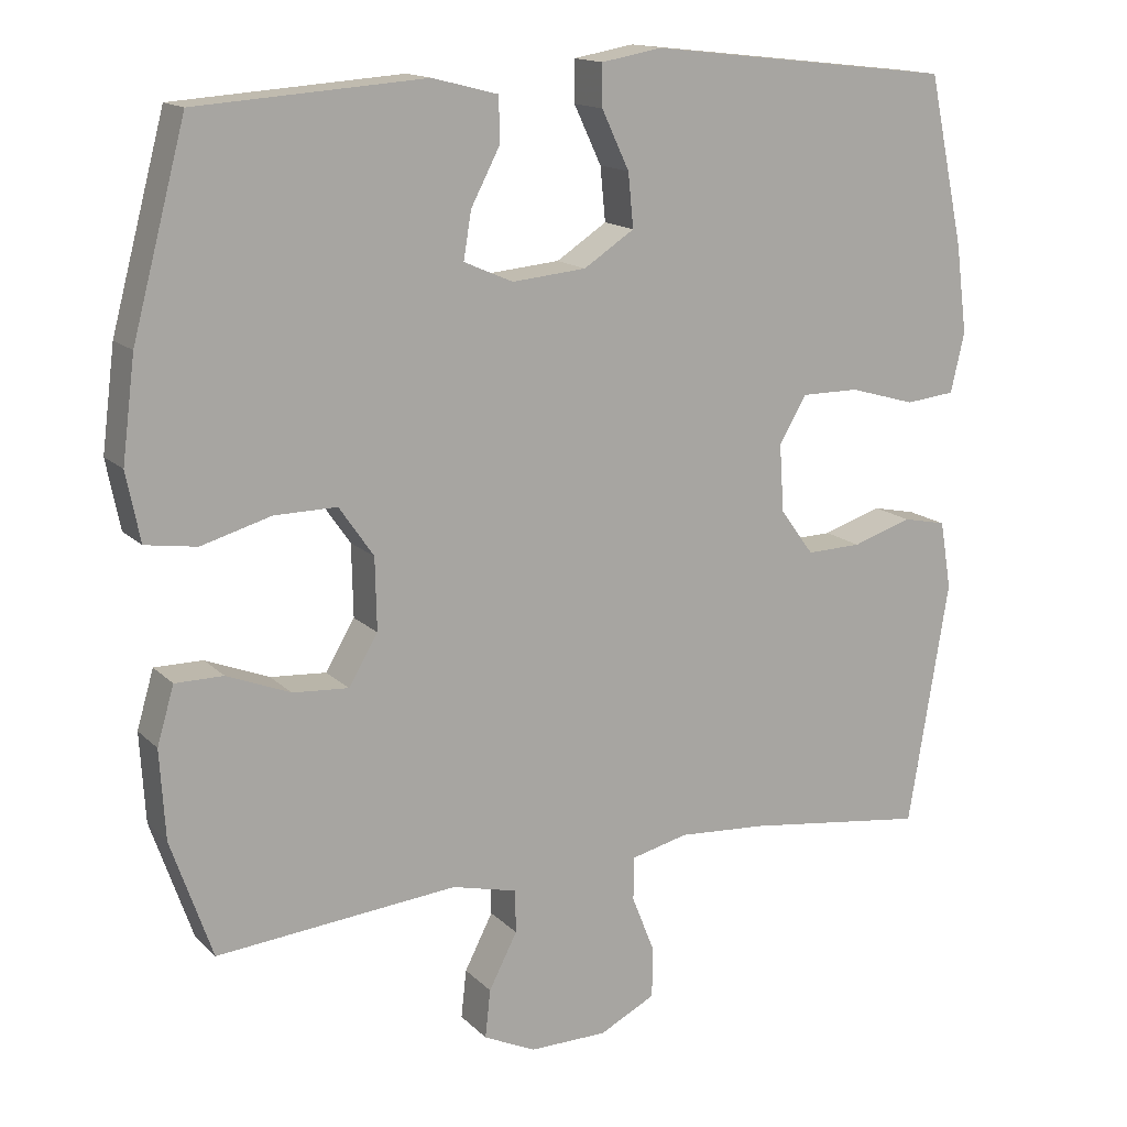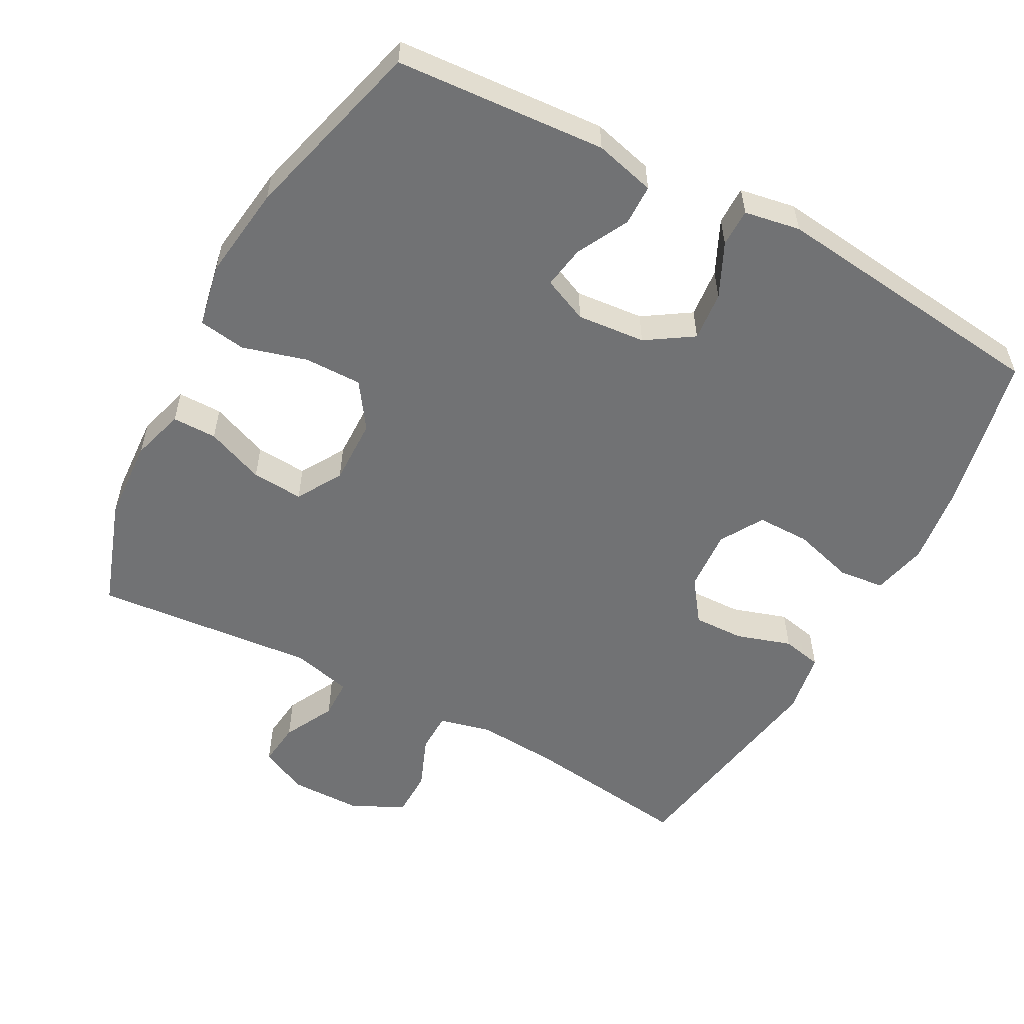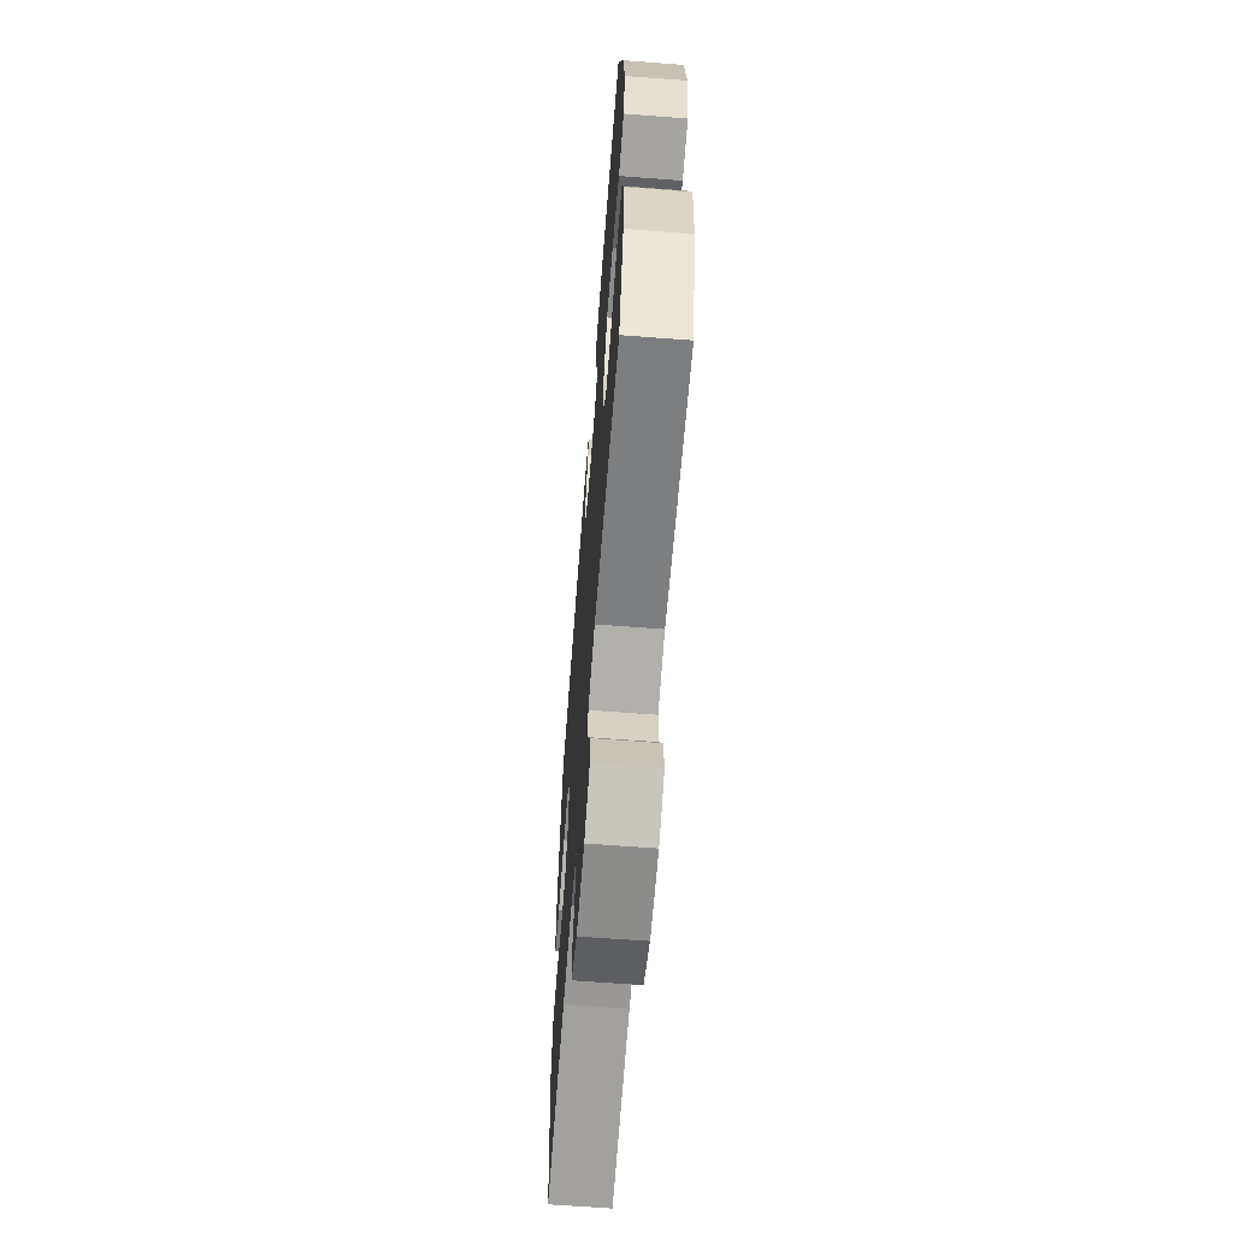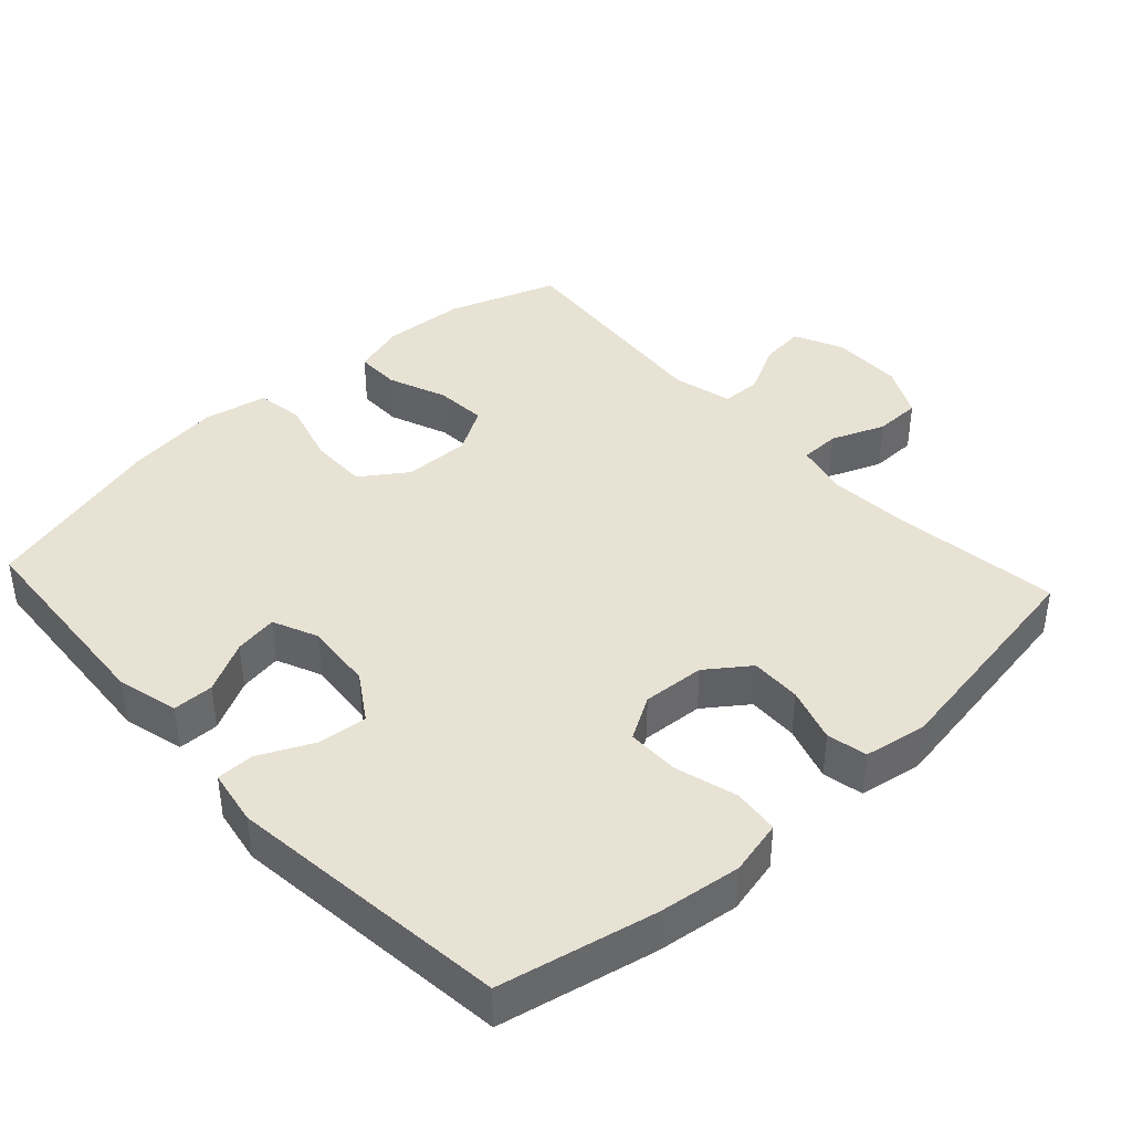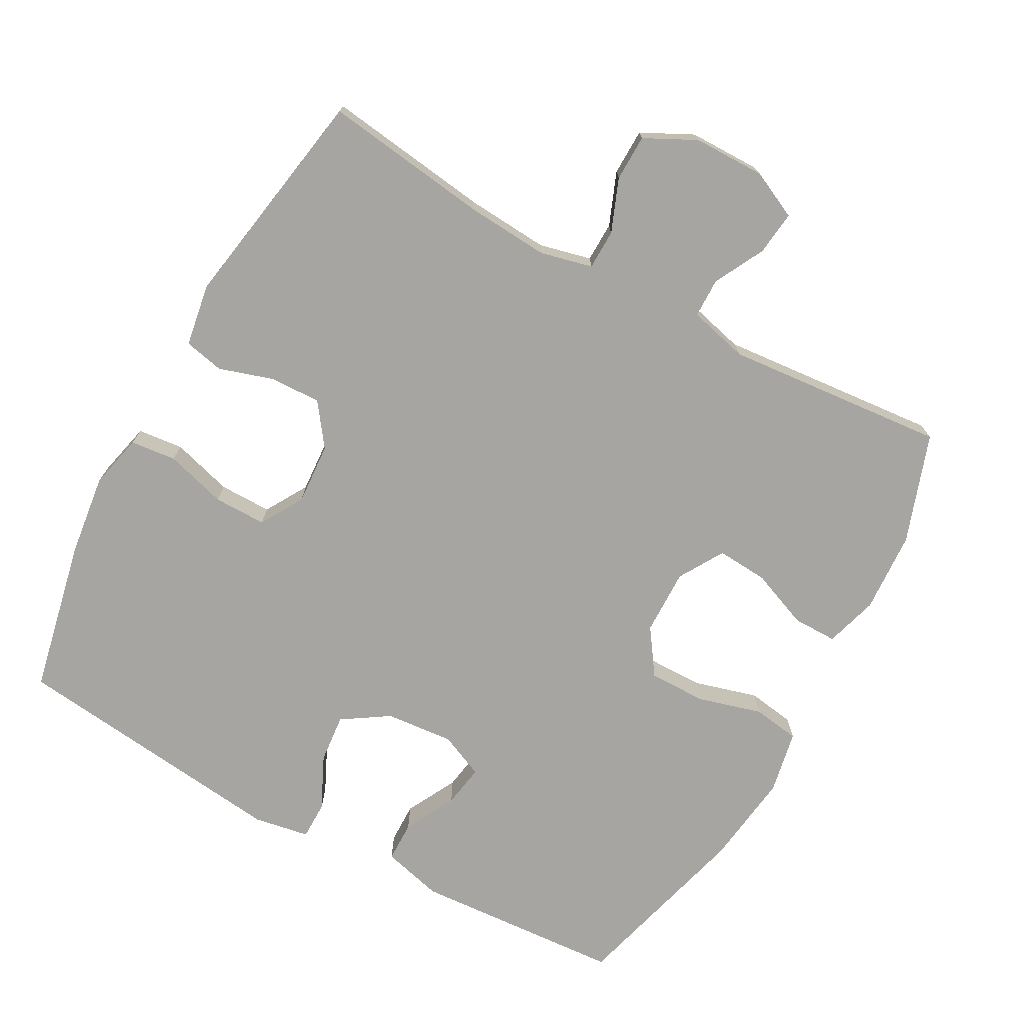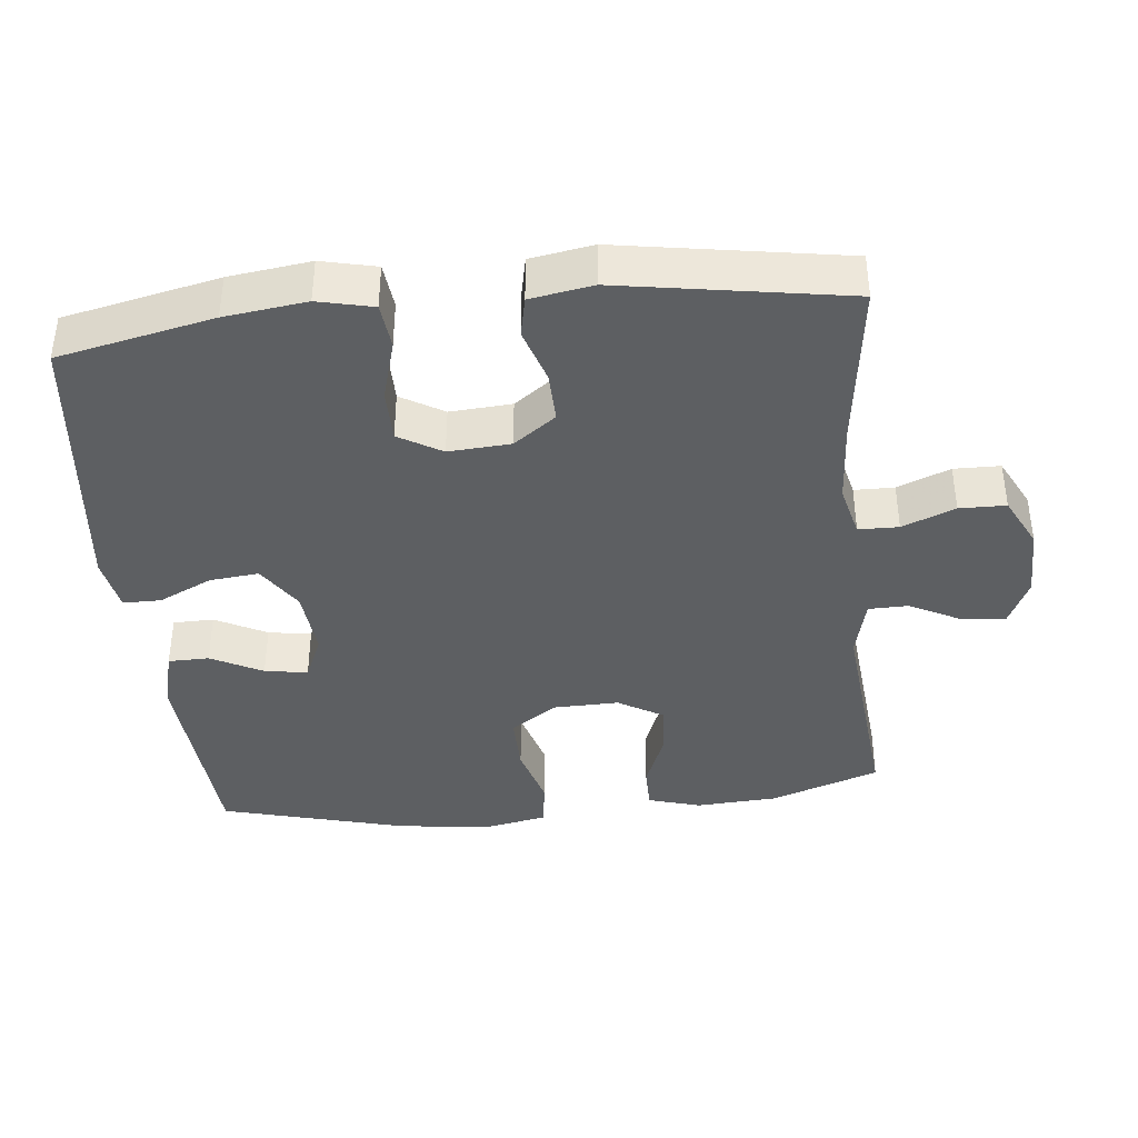
<metadata>
{"format":"obj","ext":"obj","renderer":"f3d","projection":"perspective","resolution":1024,"background":"white","views":[{"elev":14.9,"azim":-27.9,"up":"+Z"},{"elev":-55.5,"azim":-28.4,"up":"+Y"},{"elev":-64.6,"azim":-94.4,"up":"+Z"},{"elev":40.7,"azim":47.4,"up":"+Y"},{"elev":-73.6,"azim":151.1,"up":"+Y"},{"elev":-39.5,"azim":96.0,"up":"+Y"}]}
</metadata>
<code>
v 0.5 0.07 0.5
v 0.547 0.07 0.28
v 0.562 0.07 0.164
v 0.544 0.07 0.086
v 0.479 0.07 0.079
v 0.392 0.07 0.104
v 0.317 0.07 0.104
v 0.281 0.07 0.043
v 0.287 0.07 -0.045
v 0.331 0.07 -0.105
v 0.403 0.07 -0.103
v 0.481 0.07 -0.078
v 0.538 0.07 -0.09
v 0.553 0.07 -0.179
v 0.5 0.07 -0.5
v 0.263 0.07 -0.469
v 0.146 0.07 -0.461
v 0.072 0.07 -0.479
v 0.071 0.07 -0.536
v 0.101 0.07 -0.611
v 0.1 0.07 -0.677
v 0.027 0.07 -0.714
v -0.075 0.07 -0.715
v -0.143 0.07 -0.683
v -0.136 0.07 -0.62
v -0.099 0.07 -0.548
v -0.1 0.07 -0.492
v -0.185 0.07 -0.471
v -0.5 0.07 -0.5
v -0.554 0.07 -0.345
v -0.561 0.07 -0.229
v -0.539 0.07 -0.154
v -0.476 0.07 -0.154
v -0.393 0.07 -0.187
v -0.32 0.07 -0.192
v -0.282 0.07 -0.128
v -0.284 0.07 -0.034
v -0.329 0.07 0.031
v -0.411 0.07 0.03
v -0.502 0.07 0.004
v -0.569 0.07 0.014
v -0.587 0.07 0.104
v -0.57 0.07 0.237
v -0.5 0.07 0.5
v -0.202 0.07 0.521
v -0.116 0.07 0.499
v -0.115 0.07 0.441
v -0.153 0.07 0.368
v -0.163 0.07 0.307
v -0.099 0.07 0.279
v -0.002 0.07 0.288
v 0.064 0.07 0.331
v 0.057 0.07 0.401
v 0.021 0.07 0.477
v 0.021 0.07 0.531
v 0.1 0.07 0.545
v 0.5 0 0.5
v 0.547 0 0.28
v 0.562 0 0.164
v 0.544 0 0.086
v 0.479 0 0.079
v 0.392 0 0.104
v 0.317 0 0.104
v 0.281 0 0.043
v 0.287 0 -0.045
v 0.331 0 -0.105
v 0.403 0 -0.103
v 0.481 0 -0.078
v 0.538 0 -0.09
v 0.553 0 -0.179
v 0.5 0 -0.5
v 0.263 0 -0.469
v 0.146 0 -0.461
v 0.072 0 -0.479
v 0.071 0 -0.536
v 0.101 0 -0.611
v 0.1 0 -0.677
v 0.027 0 -0.714
v -0.075 0 -0.715
v -0.143 0 -0.683
v -0.136 0 -0.62
v -0.099 0 -0.548
v -0.1 0 -0.492
v -0.185 0 -0.471
v -0.5 0 -0.5
v -0.554 0 -0.345
v -0.561 0 -0.229
v -0.539 0 -0.154
v -0.476 0 -0.154
v -0.393 0 -0.187
v -0.32 0 -0.192
v -0.282 0 -0.128
v -0.284 0 -0.034
v -0.329 0 0.031
v -0.411 0 0.03
v -0.502 0 0.004
v -0.569 0 0.014
v -0.587 0 0.104
v -0.57 0 0.237
v -0.5 0 0.5
v -0.202 0 0.521
v -0.116 0 0.499
v -0.115 0 0.441
v -0.153 0 0.368
v -0.163 0 0.307
v -0.099 0 0.279
v -0.002 0 0.288
v 0.064 0 0.331
v 0.057 0 0.401
v 0.021 0 0.477
v 0.021 0 0.531
v 0.1 0 0.545
f 4 5 6
f 3 4 6
f 2 3 6
f 1 2 6
f 56 1 6
f 55 56 6
f 54 55 6
f 53 54 6
f 52 53 6 7
f 51 52 7 8
f 50 51 8 9
f 49 50 9 10
f 46 47 48
f 45 46 48
f 44 45 48
f 43 44 48
f 42 43 48
f 41 42 48
f 40 41 48
f 39 40 48
f 38 39 48 49
f 37 38 49 10
f 32 33 34
f 31 32 34
f 30 31 34
f 29 30 34
f 28 29 34
f 27 28 34 35
f 24 25 26
f 23 24 26
f 22 23 26
f 21 22 26
f 20 21 26
f 19 20 26
f 18 19 26 27
f 27 35 36
f 18 27 36
f 17 18 36
f 14 15 16
f 13 14 16
f 12 13 16
f 11 12 16
f 16 17 36
f 11 16 36
f 10 11 36
f 10 36 37
f 62 61 60
f 62 60 59
f 62 59 58
f 62 58 57
f 62 57 112
f 62 112 111
f 62 111 110
f 62 110 109
f 63 62 109 108
f 64 63 108 107
f 65 64 107 106
f 66 65 106 105
f 104 103 102
f 104 102 101
f 104 101 100
f 104 100 99
f 104 99 98
f 104 98 97
f 104 97 96
f 104 96 95
f 105 104 95 94
f 66 105 94 93
f 90 89 88
f 90 88 87
f 90 87 86
f 90 86 85
f 90 85 84
f 91 90 84 83
f 82 81 80
f 82 80 79
f 82 79 78
f 82 78 77
f 82 77 76
f 82 76 75
f 83 82 75 74
f 92 91 83
f 92 83 74
f 92 74 73
f 72 71 70
f 72 70 69
f 72 69 68
f 72 68 67
f 92 73 72
f 92 72 67
f 92 67 66
f 93 92 66
f 1 57 58 2
f 2 58 59 3
f 3 59 60 4
f 4 60 61 5
f 5 61 62 6
f 6 62 63 7
f 7 63 64 8
f 8 64 65 9
f 9 65 66 10
f 10 66 67 11
f 11 67 68 12
f 12 68 69 13
f 13 69 70 14
f 14 70 71 15
f 15 71 72 16
f 16 72 73 17
f 17 73 74 18
f 18 74 75 19
f 19 75 76 20
f 20 76 77 21
f 21 77 78 22
f 22 78 79 23
f 23 79 80 24
f 24 80 81 25
f 25 81 82 26
f 26 82 83 27
f 27 83 84 28
f 28 84 85 29
f 29 85 86 30
f 30 86 87 31
f 31 87 88 32
f 32 88 89 33
f 33 89 90 34
f 34 90 91 35
f 35 91 92 36
f 36 92 93 37
f 37 93 94 38
f 38 94 95 39
f 39 95 96 40
f 40 96 97 41
f 41 97 98 42
f 42 98 99 43
f 43 99 100 44
f 44 100 101 45
f 45 101 102 46
f 46 102 103 47
f 47 103 104 48
f 48 104 105 49
f 49 105 106 50
f 50 106 107 51
f 51 107 108 52
f 52 108 109 53
f 53 109 110 54
f 54 110 111 55
f 55 111 112 56
f 56 112 57 1

</code>
